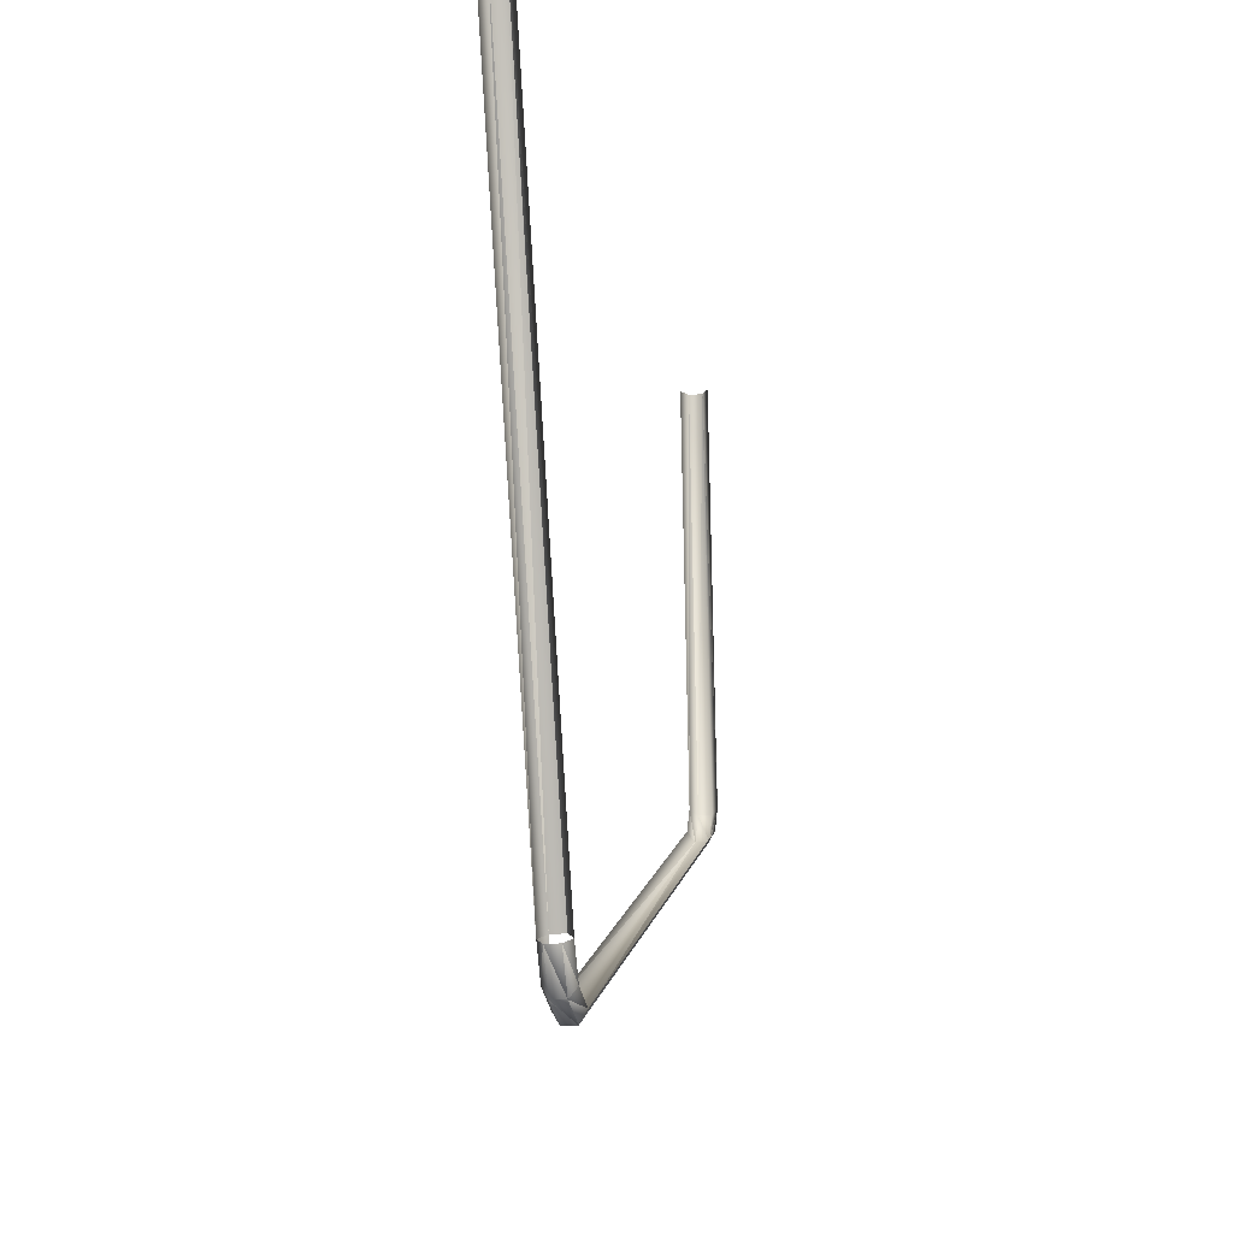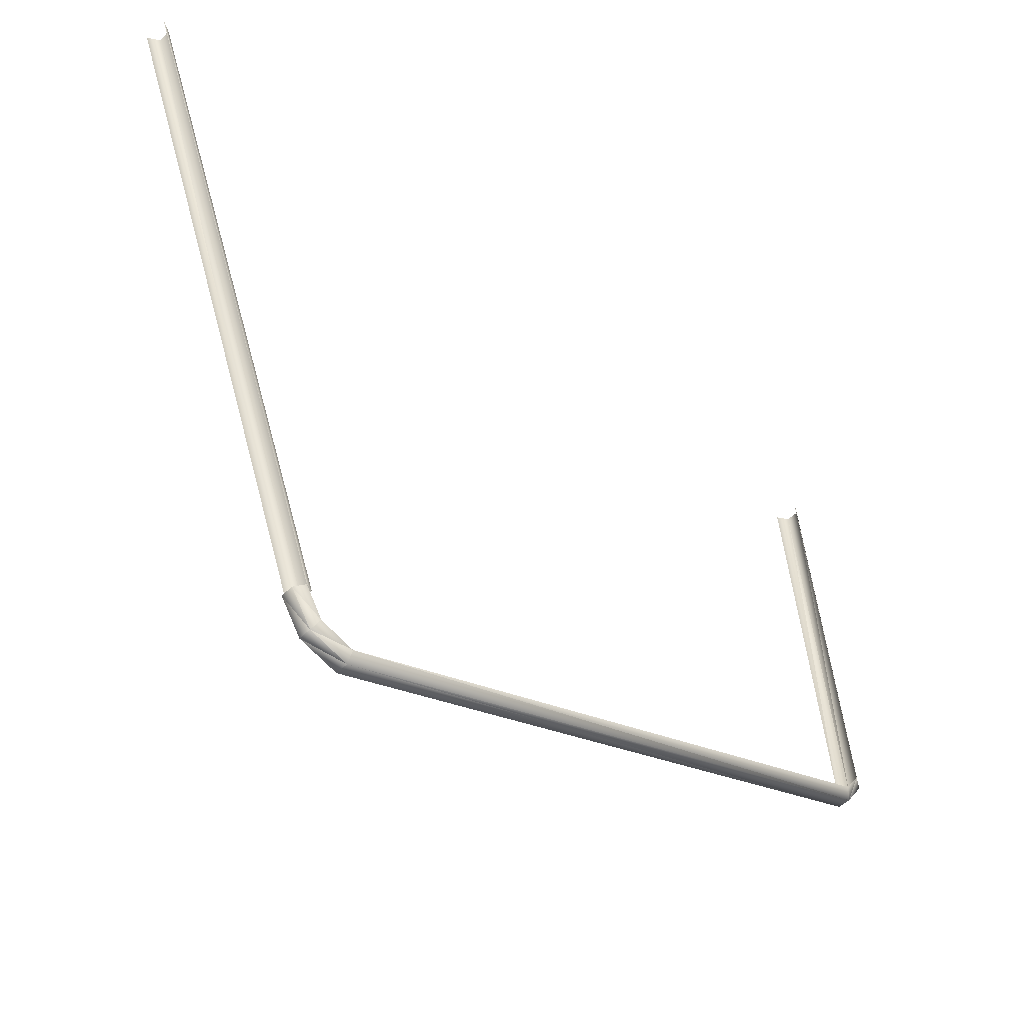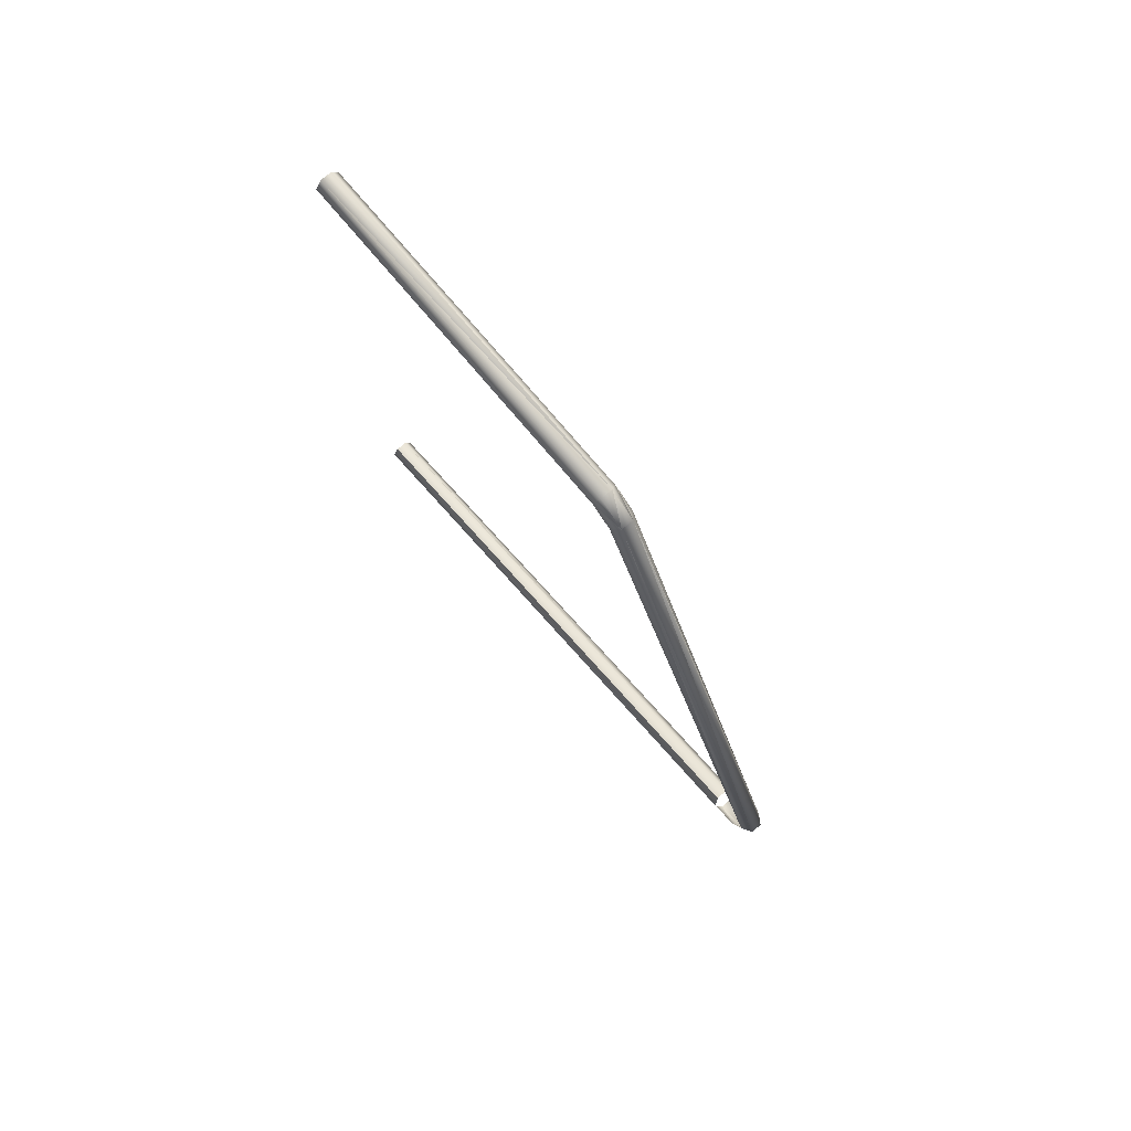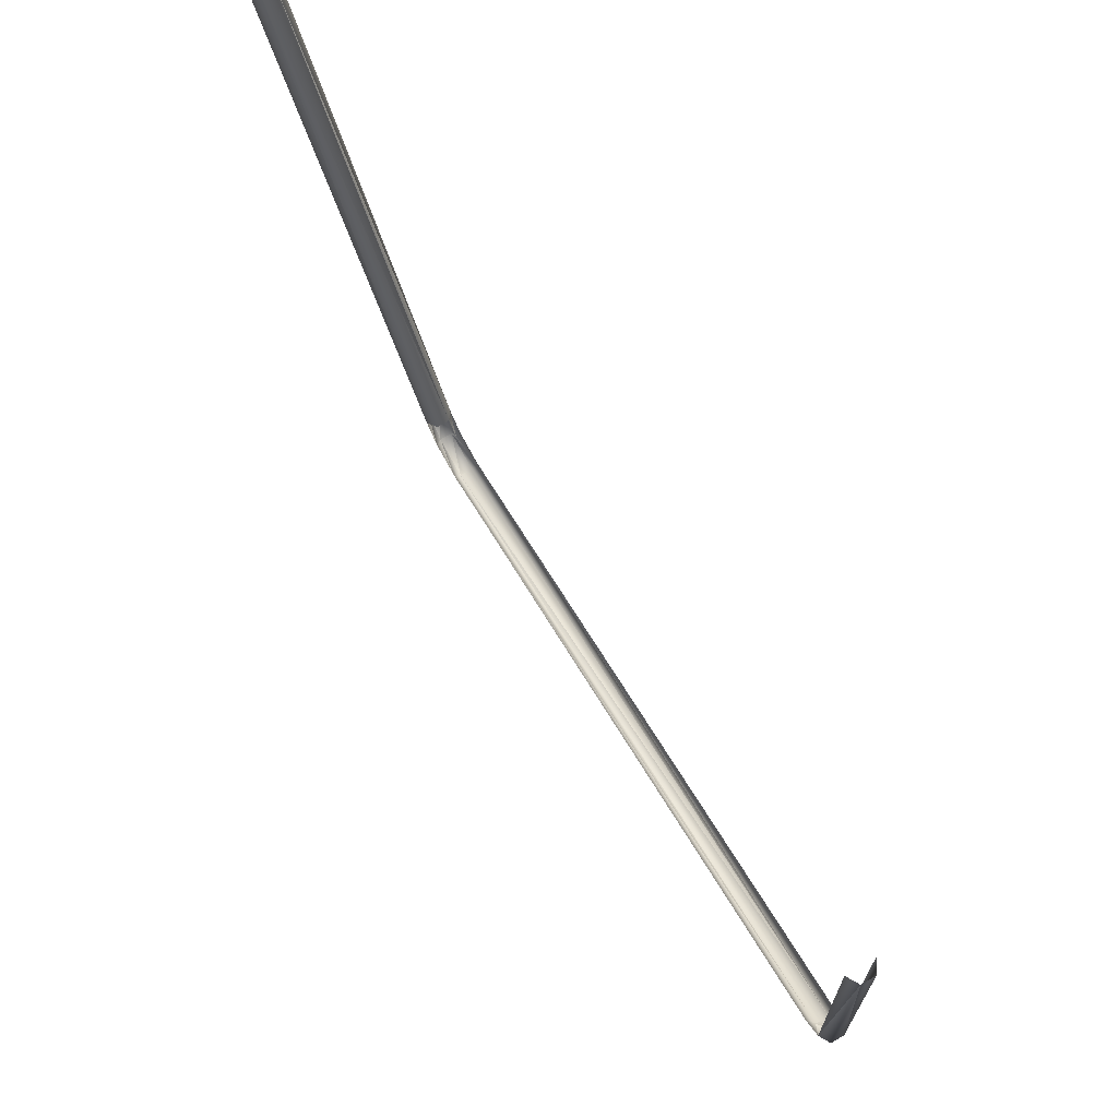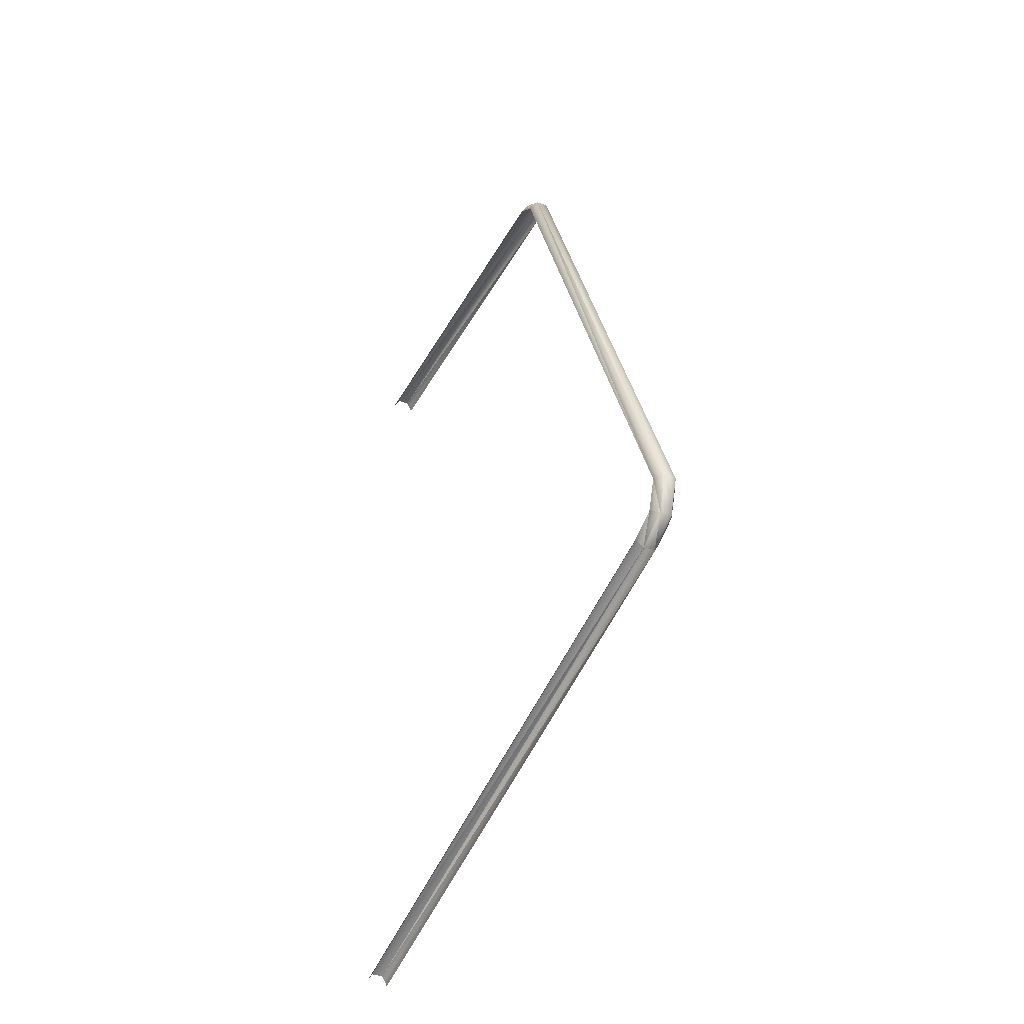
<metadata>
{"format":"obj","ext":"obj","renderer":"f3d","projection":"perspective","resolution":1024,"background":"white","views":[{"elev":-16.4,"azim":10.1,"up":"+Z"},{"elev":-50.3,"azim":47.2,"up":"+Z"},{"elev":77.2,"azim":140.7,"up":"+Y"},{"elev":78.5,"azim":149.7,"up":"+Z"},{"elev":-36.8,"azim":152.4,"up":"+Y"}]}
</metadata>
<code>
o BM_TriggerLane3
v 1189 8.257e+04 -2.421e+04
v 1189 -3.244e+04 -7.148e+04
v 2378 -3.244e+04 -6.943e+04
v -2378 -3.244e+04 -6.943e+04
v -1189 -3.244e+04 -7.148e+04
v -1189 8.257e+04 -2.421e+04
v -1189 -3.244e+04 -7.148e+04
v 1189 -3.244e+04 -7.148e+04
v -1189 8.257e+04 -2.421e+04
v 2378 8.121e+04 -2.27e+04
v 1189 8.257e+04 -2.421e+04
v 2378 -3.244e+04 -6.943e+04
v -2378 8.121e+04 -2.27e+04
v -2378 -3.244e+04 -6.943e+04
v -1189 8.257e+04 -2.421e+04
v 1189 -3.244e+04 -7.148e+04
v 1189 8.257e+04 -2.421e+04
v -1189 8.257e+04 -2.421e+04
v 1189 -3.991e+04 -6.127e+04
v 1189 -8.212e+04 5.401e+04
v -1189 -3.991e+04 -6.127e+04
v 1189 -3.991e+04 -6.127e+04
v 2378 -4.173e+04 -6.218e+04
v 1189 -8.212e+04 5.401e+04
v -1189 -3.991e+04 -6.127e+04
v -1189 -8.212e+04 5.401e+04
v -2378 -4.173e+04 -6.218e+04
v 1189 -8.212e+04 5.401e+04
v -1189 -8.212e+04 5.401e+04
v -1189 -3.991e+04 -6.127e+04
v 2378 -4.173e+04 -6.218e+04
v 2378 -8.413e+04 5.401e+04
v 1189 -8.212e+04 5.401e+04
v -1189 -8.212e+04 5.401e+04
v -2378 -8.413e+04 5.401e+04
v -2378 -4.173e+04 -6.218e+04
v -1189 -3.991e+04 -6.127e+04
v -2378 -4.173e+04 -6.218e+04
v -1189 -3.762e+04 -6.571e+04
v 2378 -4.173e+04 -6.218e+04
v 2378 -3.859e+04 -6.753e+04
v 1189 -4.345e+04 -6.309e+04
v -2378 -4.173e+04 -6.218e+04
v -1189 -4.345e+04 -6.309e+04
v -2378 -3.859e+04 -6.753e+04
v -1189 -4.345e+04 -6.309e+04
v 1189 -4.345e+04 -6.309e+04
v 1189 -3.955e+04 -6.935e+04
v 2378 -3.859e+04 -6.753e+04
v 2378 -3.244e+04 -6.943e+04
v 1189 -3.955e+04 -6.935e+04
v -2378 -3.859e+04 -6.753e+04
v -1189 -3.955e+04 -6.935e+04
v -2378 -3.244e+04 -6.943e+04
v 2378 -3.859e+04 -6.753e+04
v 1189 -3.955e+04 -6.935e+04
v 1189 -4.345e+04 -6.309e+04
v 2378 -3.244e+04 -6.943e+04
v 1189 -3.244e+04 -7.148e+04
v 1189 -3.955e+04 -6.935e+04
v -1189 -4.345e+04 -6.309e+04
v -1189 -3.955e+04 -6.935e+04
v -2378 -3.859e+04 -6.753e+04
v -1189 -3.955e+04 -6.935e+04
v -1189 -3.244e+04 -7.148e+04
v -2378 -3.244e+04 -6.943e+04
v -1189 -3.244e+04 -7.148e+04
v -1189 -3.955e+04 -6.935e+04
v 1189 -3.244e+04 -7.148e+04
v -1189 -3.955e+04 -6.935e+04
v -1189 -4.345e+04 -6.309e+04
v 1189 -3.955e+04 -6.935e+04
v -1189 -3.955e+04 -6.935e+04
v 1189 -3.955e+04 -6.935e+04
v 1189 -3.244e+04 -7.148e+04
v 1189 8.615e+04 -1.892e+04
v 2378 8.417e+04 -1.836e+04
v 1189 7.921e+04 5.401e+04
v -2378 8.417e+04 -1.836e+04
v -1189 8.615e+04 -1.892e+04
v -1189 7.921e+04 5.401e+04
v -1189 8.615e+04 -1.892e+04
v 1189 8.615e+04 -1.892e+04
v 1189 7.921e+04 5.401e+04
v 2378 8.121e+04 -2.27e+04
v 2378 8.417e+04 -1.836e+04
v 1189 8.257e+04 -2.421e+04
v -2378 8.121e+04 -2.27e+04
v -1189 8.257e+04 -2.421e+04
v -2378 8.417e+04 -1.836e+04
v -1189 8.257e+04 -2.421e+04
v 1189 8.257e+04 -2.421e+04
v -1189 8.615e+04 -1.892e+04
v 2378 8.417e+04 -1.836e+04
v 1189 8.615e+04 -1.892e+04
v 1189 8.257e+04 -2.421e+04
v -1189 8.257e+04 -2.421e+04
v -1189 8.615e+04 -1.892e+04
v -2378 8.417e+04 -1.836e+04
v 2378 8.417e+04 -1.836e+04
v 2378 7.719e+04 5.401e+04
v 1189 7.921e+04 5.401e+04
v -2378 7.719e+04 5.401e+04
v -2378 8.417e+04 -1.836e+04
v -1189 7.921e+04 5.401e+04
v 1189 8.257e+04 -2.421e+04
v 1189 8.615e+04 -1.892e+04
v -1189 8.615e+04 -1.892e+04
v -1189 7.921e+04 5.401e+04
v -1189 8.615e+04 -1.892e+04
v 1189 7.921e+04 5.401e+04
f 3 2 1
f 6 5 4
f 9 8 7
f 12 11 10
f 15 14 13
f 18 17 16
f 21 20 19
f 24 23 22
f 27 26 25
f 30 29 28
f 33 32 31
f 36 35 34
f 39 38 37
f 42 41 40
f 45 44 43
f 48 47 46
f 51 50 49
f 54 53 52
f 57 56 55
f 60 59 58
f 63 62 61
f 66 65 64
f 69 68 67
f 72 71 70
f 75 74 73
f 78 77 76
f 81 80 79
f 84 83 82
f 87 86 85
f 90 89 88
f 93 92 91
f 96 95 94
f 99 98 97
f 102 101 100
f 105 104 103
f 108 107 106
f 111 110 109

</code>
